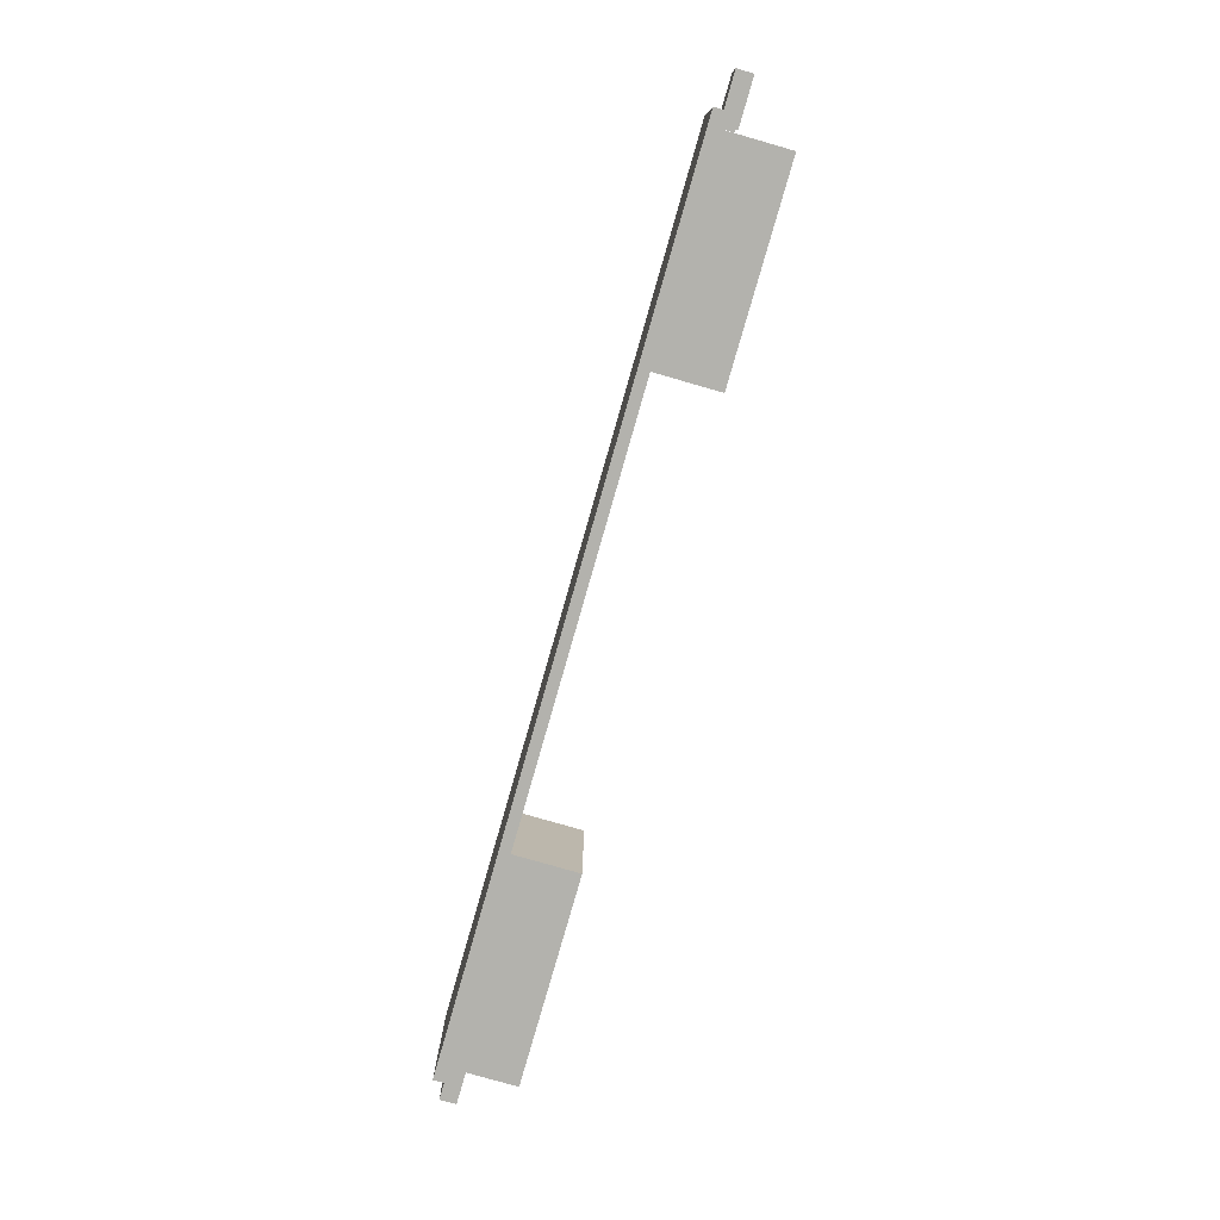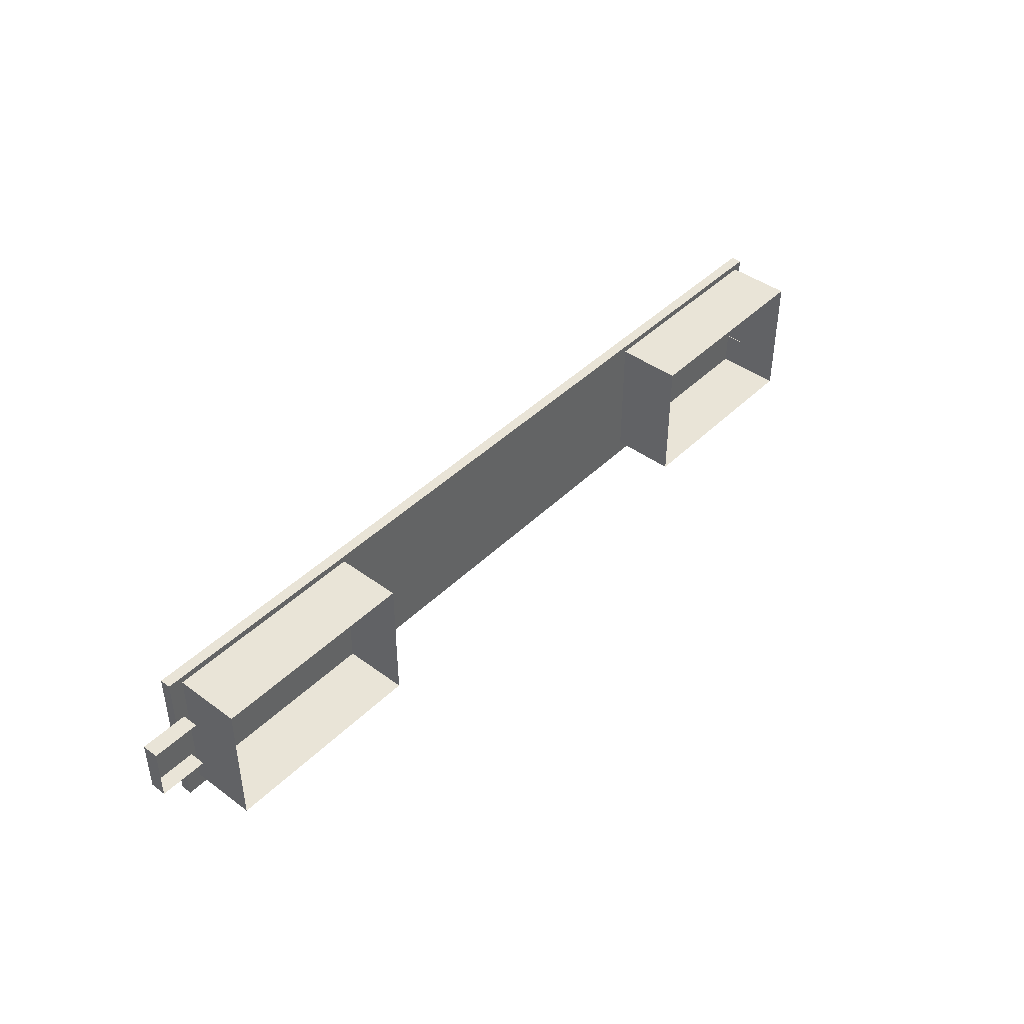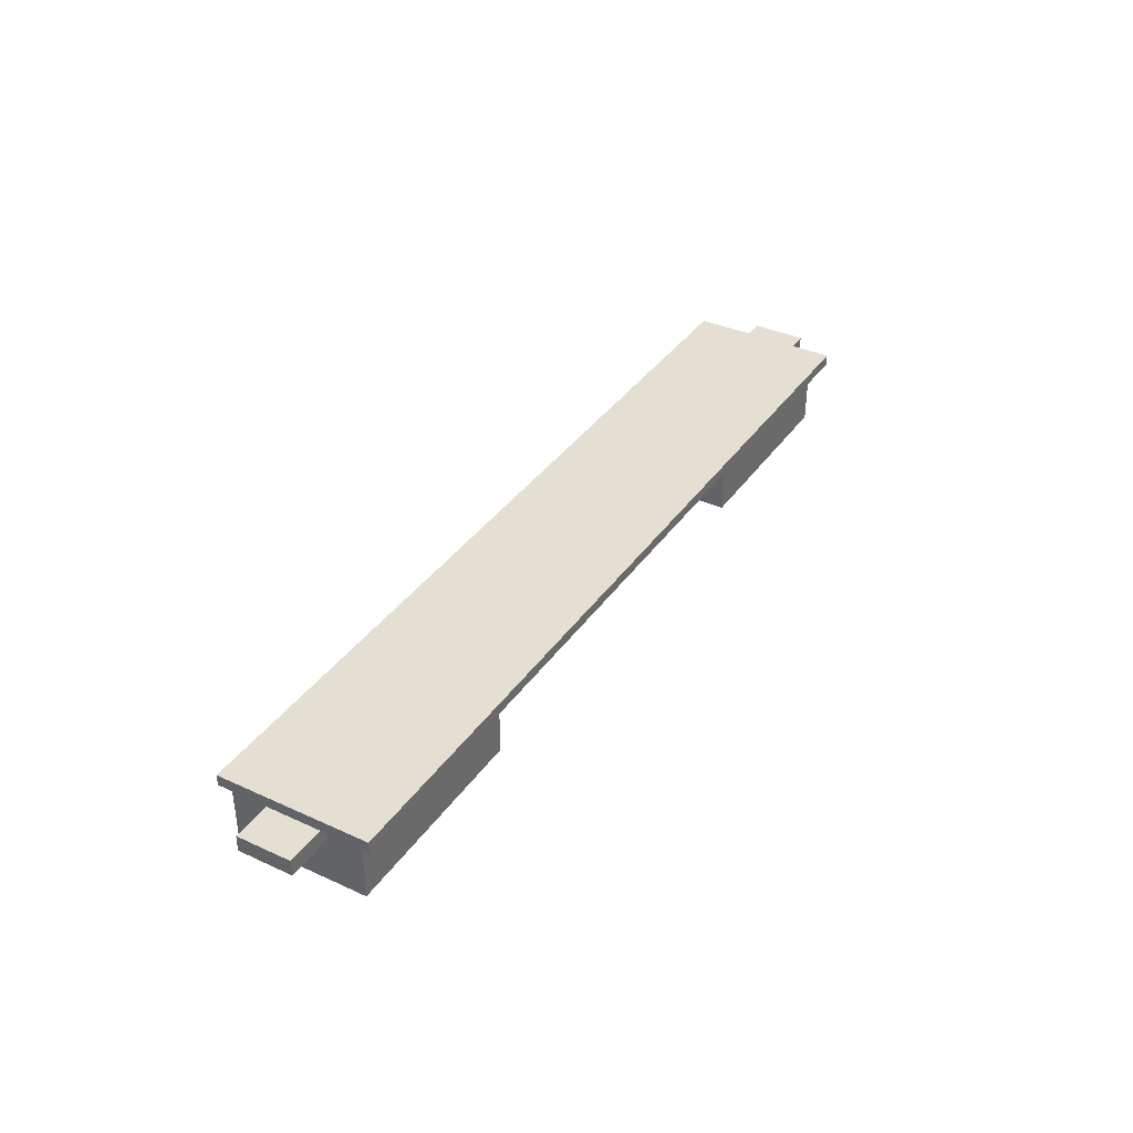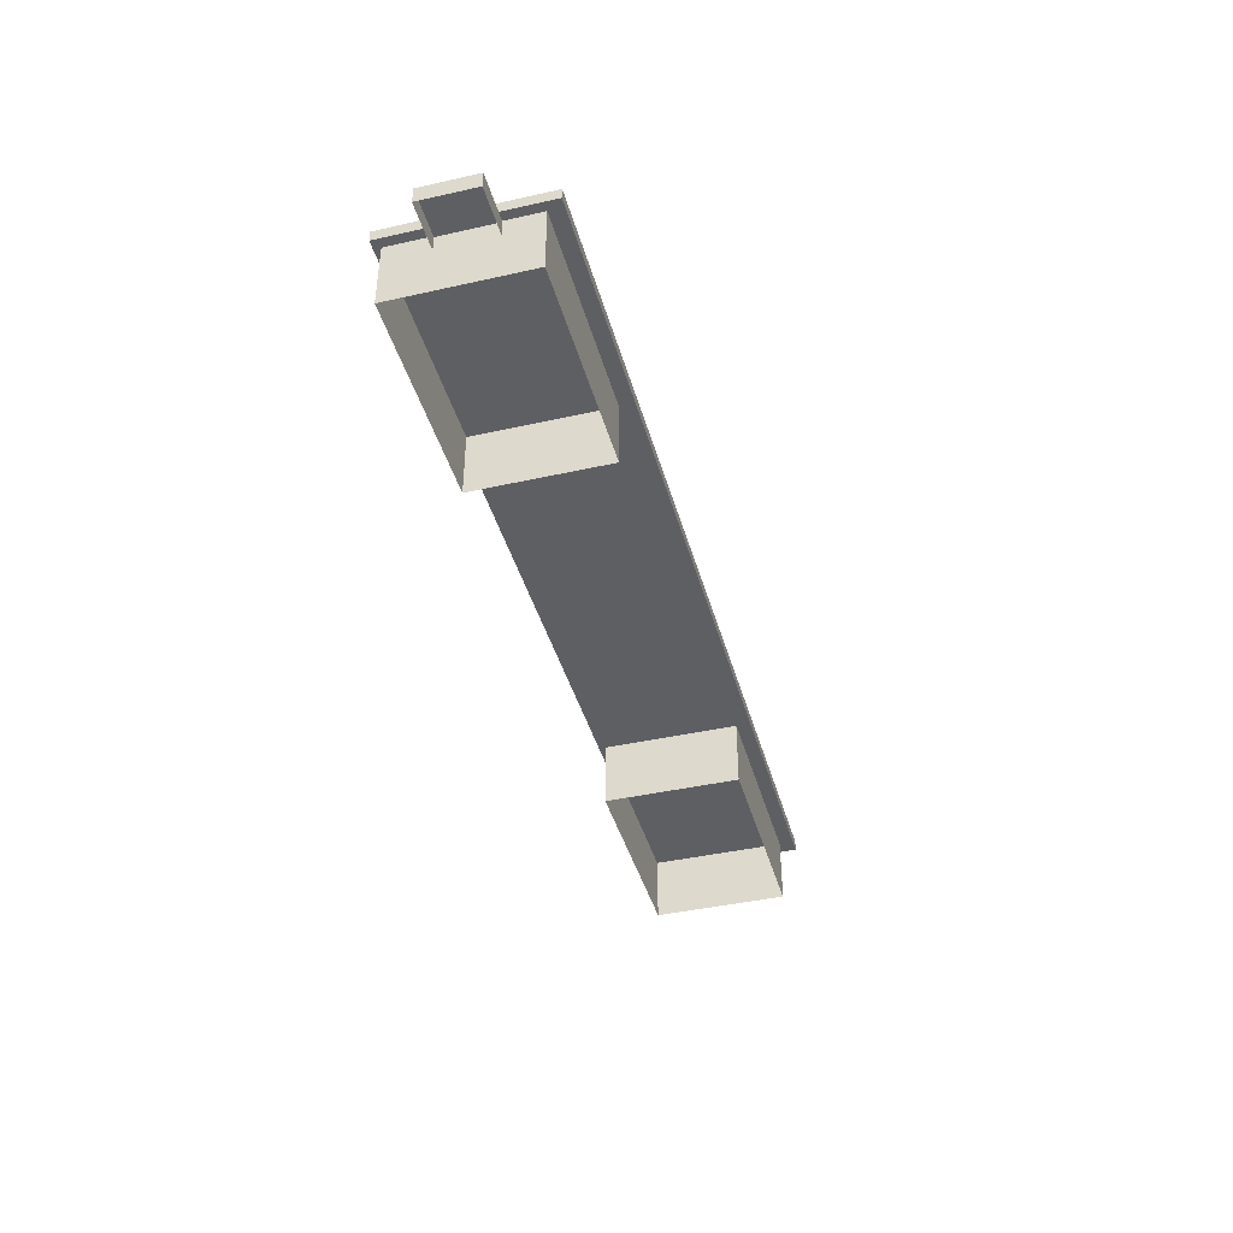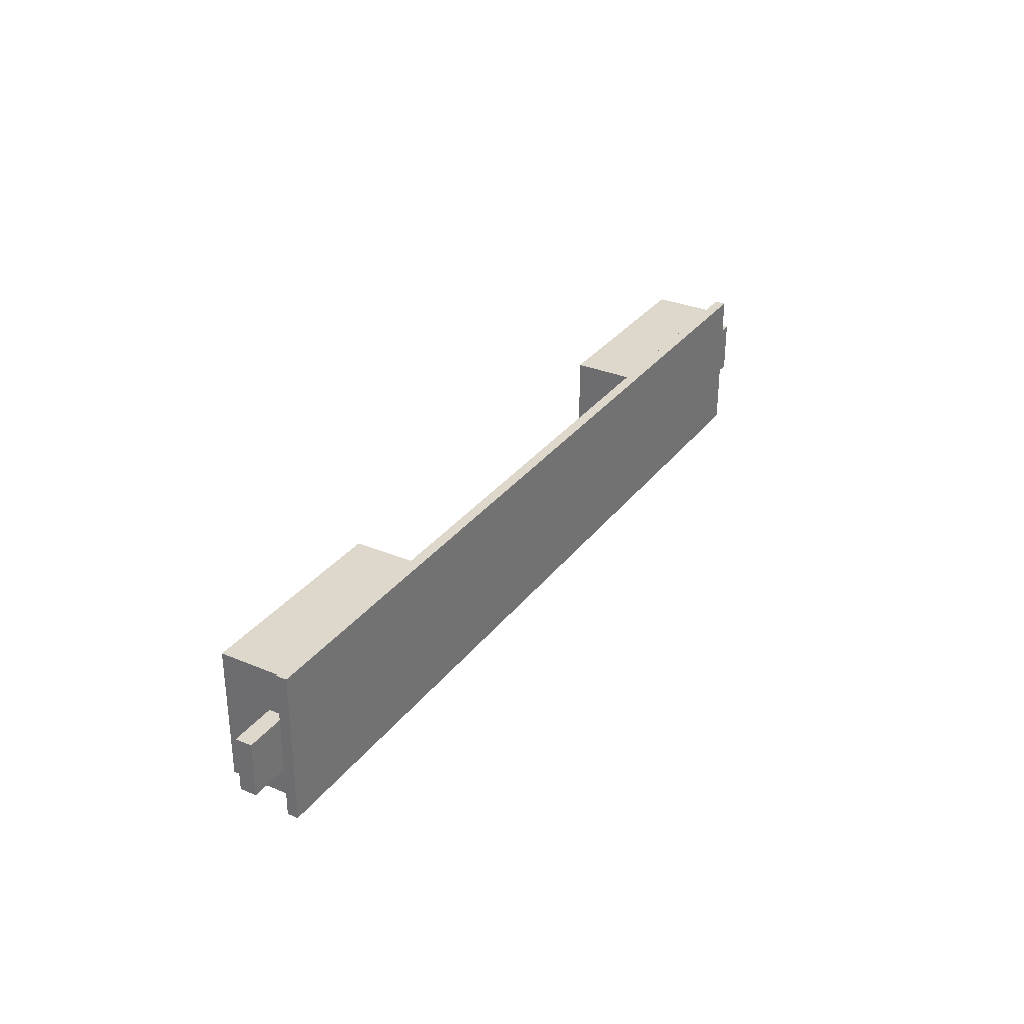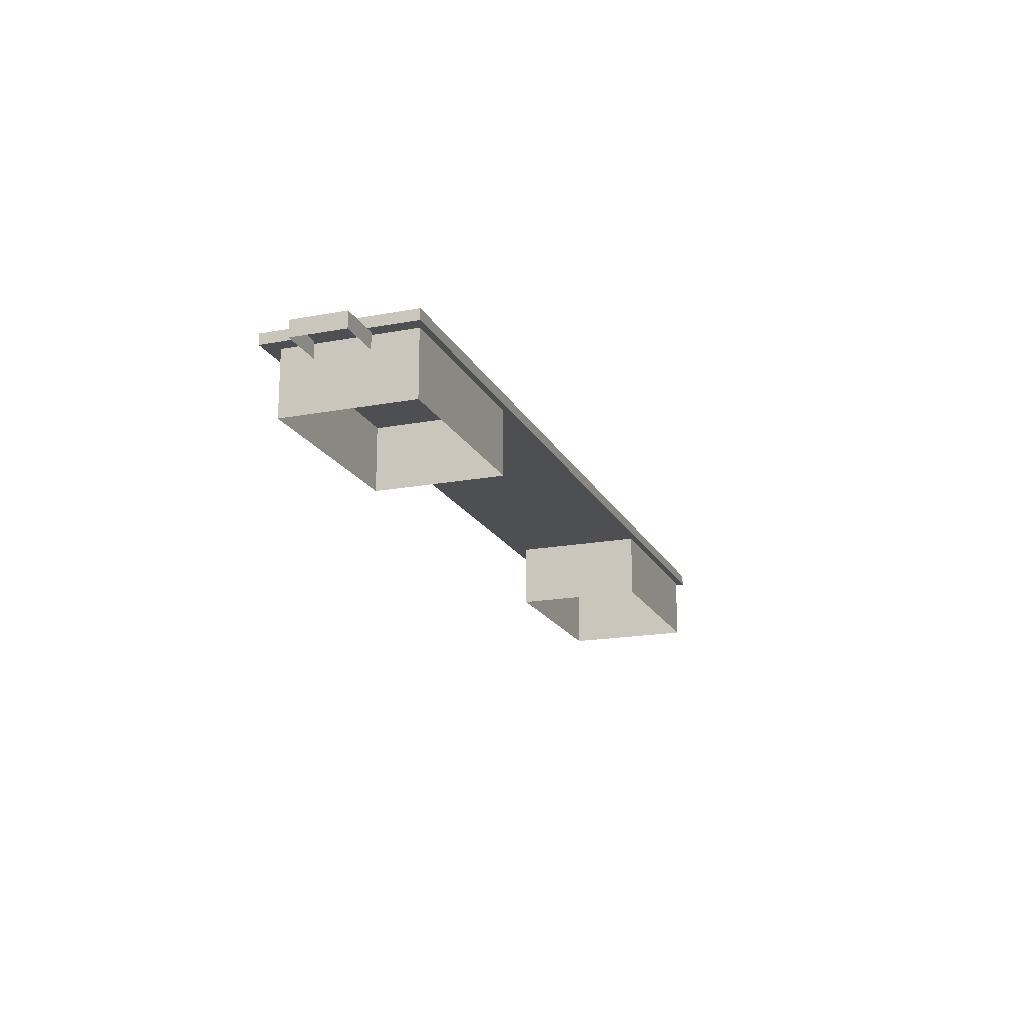
<metadata>
{"format":"obj","ext":"obj","renderer":"f3d","projection":"perspective","resolution":1024,"background":"white","views":[{"elev":-79.4,"azim":-106.0,"up":"+Z"},{"elev":43.1,"azim":-48.9,"up":"+Z"},{"elev":36.9,"azim":120.6,"up":"+Y"},{"elev":-41.4,"azim":105.2,"up":"+Y"},{"elev":31.5,"azim":120.7,"up":"+Z"},{"elev":-18.2,"azim":-70.0,"up":"+Y"}]}
</metadata>
<code>
g royale_carriage_platform_LOD_1_A
v -8.448 1.725 -1.478
v 8.448 1.725 -1.478
v 8.448 1.725 1.478
v -8.448 1.725 1.478
v -8.448 1.725 1.478
v -8.448 1.514 1.478
v -8.448 1.514 -1.478
v -8.448 1.725 -1.478
v -8.448 1.514 -1.478
v -8.448 1.514 1.478
v 8.448 1.514 1.478
v 8.448 1.514 -1.478
v 8.448 1.725 -1.478
v 8.448 1.514 -1.478
v 8.448 1.514 1.478
v 8.448 1.725 1.478
v 8.448 1.514 1.478
v -8.448 1.514 1.478
v -8.448 1.725 1.478
v 8.448 1.725 1.478
v 9.187 1.488 -0.528
v 9.187 1.171 -0.528
v 9.187 1.171 0.528
v 9.187 1.488 0.528
v 8.263 1.488 -0.528
v 9.187 1.488 -0.528
v 9.187 1.488 0.528
v 8.263 1.488 0.528
v 8.263 1.488 -0.528
v 8.263 1.171 -0.528
v 9.187 1.171 -0.528
v 9.187 1.488 -0.528
v 9.187 1.488 0.528
v 9.187 1.171 0.528
v 8.263 1.171 0.528
v 8.263 1.488 0.528
v -9.187 1.514 0.528
v -9.187 1.197 0.528
v -9.187 1.197 -0.528
v -9.187 1.514 -0.528
v -9.187 1.514 -0.528
v -9.187 1.197 -0.528
v -8.263 1.197 -0.528
v -8.263 1.514 -0.528
v -8.263 1.514 0.528
v -9.187 1.514 0.528
v -9.187 1.514 -0.528
v -8.263 1.514 -0.528
v -8.263 1.514 0.528
v -8.263 1.197 0.528
v -9.187 1.197 0.528
v -9.187 1.514 0.528
v 8.448 1.725 -1.478
v -8.448 1.725 -1.478
v -8.448 1.514 -1.478
v 8.448 1.514 -1.478
v 4.286 0.2475 -1.205
v 8.279 0.2475 -1.205
v 8.279 1.515 -1.205
v 4.286 1.515 -1.205
v 4.286 0.2475 -1.205
v 4.286 1.515 -1.205
v 4.286 1.515 1.35
v 4.286 0.2475 1.35
v -4.175 1.515 -1.205
v -8.168 1.515 -1.205
v -8.168 0.2475 -1.205
v -4.175 0.2475 -1.205
v -8.168 0.2475 -1.205
v -8.168 1.515 -1.205
v -8.168 1.515 1.351
v -8.168 0.2475 1.351
v -4.175 1.515 1.351
v -4.175 1.515 -1.205
v -4.175 0.2475 -1.205
v -4.175 0.2475 1.351
v 8.279 1.515 1.35
v 8.279 1.515 -1.205
v 8.279 0.2475 -1.205
v 8.279 0.2475 1.35
v 8.279 0.2475 1.35
v 4.286 0.2475 1.35
v 4.286 1.515 1.35
v 8.279 1.515 1.35
v -4.175 0.2475 1.351
v -8.168 0.2475 1.351
v -8.168 1.515 1.351
v -4.175 1.515 1.351
g royale_carriage_platform_LOD_1_A_0
f 3 2 1
f 4 3 1
f 7 6 5
f 8 7 5
f 11 10 9
f 12 11 9
f 15 14 13
f 16 15 13
f 19 18 17
f 20 19 17
f 23 22 21
f 24 23 21
f 27 26 25
f 28 27 25
f 31 30 29
f 32 31 29
f 35 34 33
f 36 35 33
f 39 38 37
f 40 39 37
f 43 42 41
f 44 43 41
f 47 46 45
f 48 47 45
f 51 50 49
f 52 51 49
f 55 54 53
f 56 55 53
f 59 58 57
f 60 59 57
f 63 62 61
f 64 63 61
f 67 66 65
f 68 67 65
f 71 70 69
f 72 71 69
f 75 74 73
f 76 75 73
f 79 78 77
f 80 79 77
f 83 82 81
f 84 83 81
f 87 86 85
f 88 87 85

</code>
